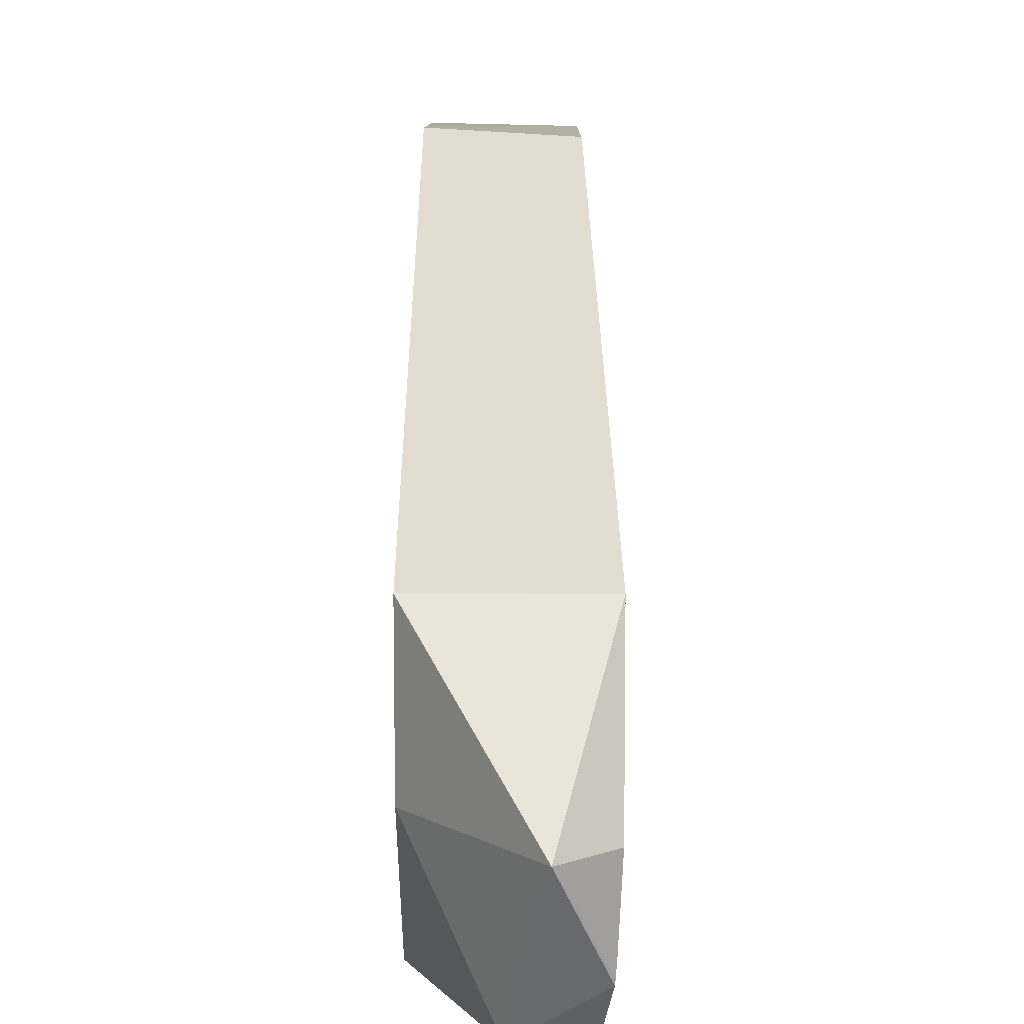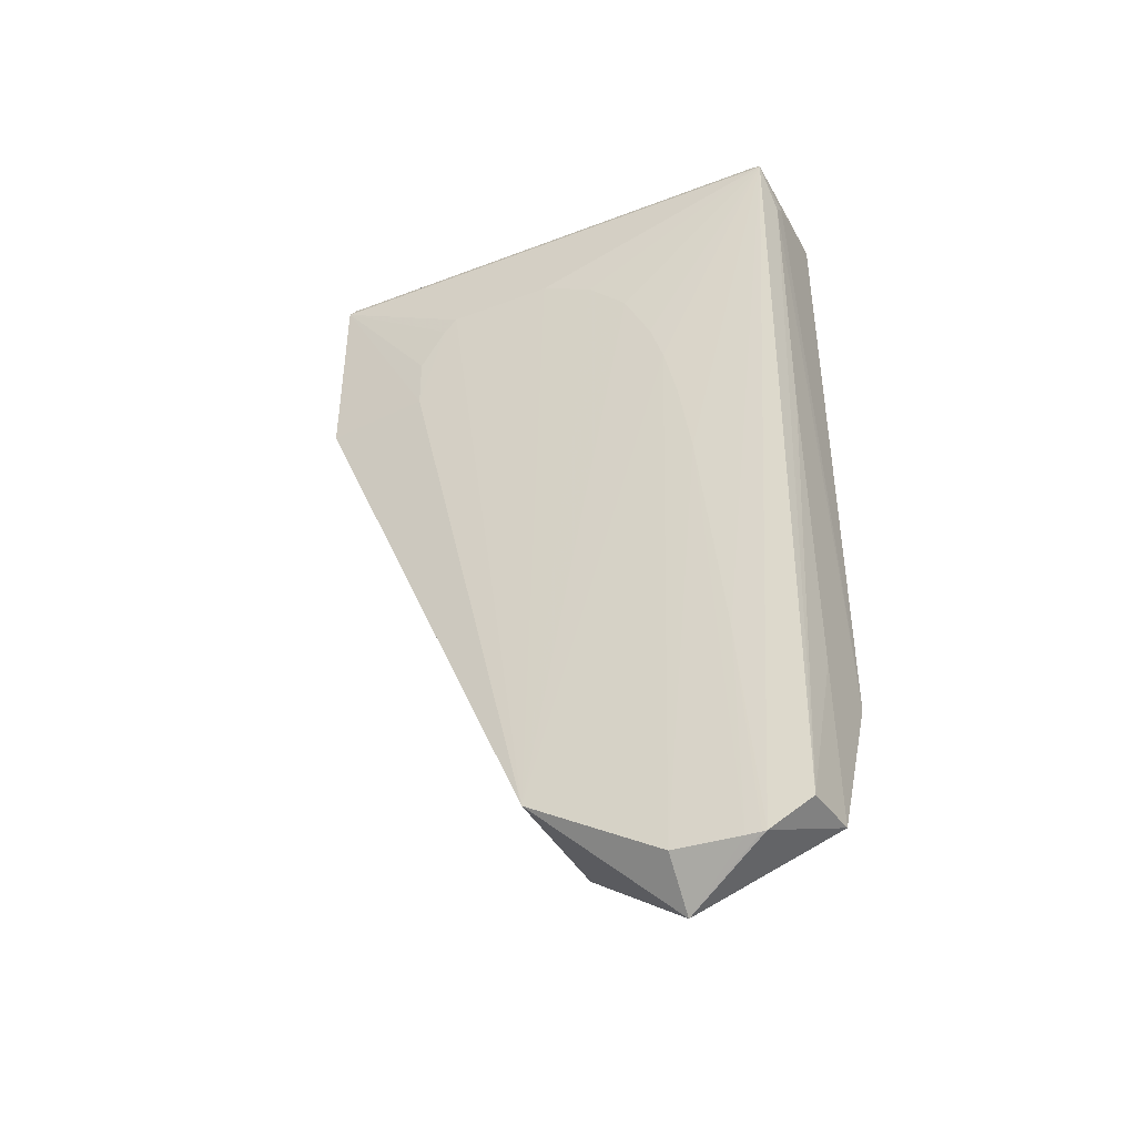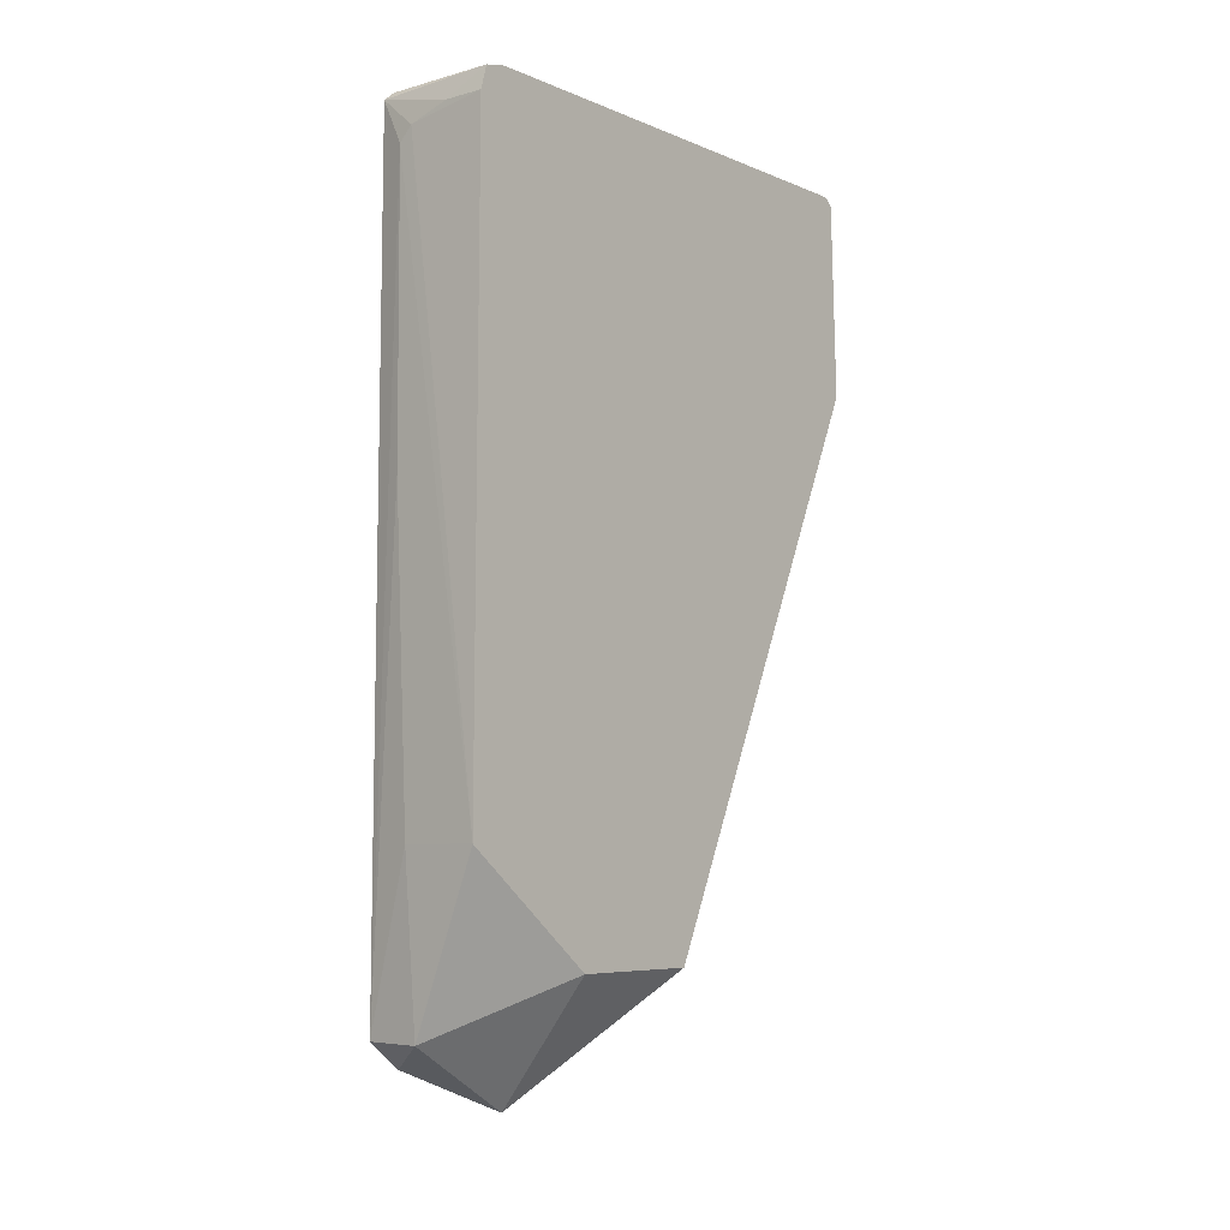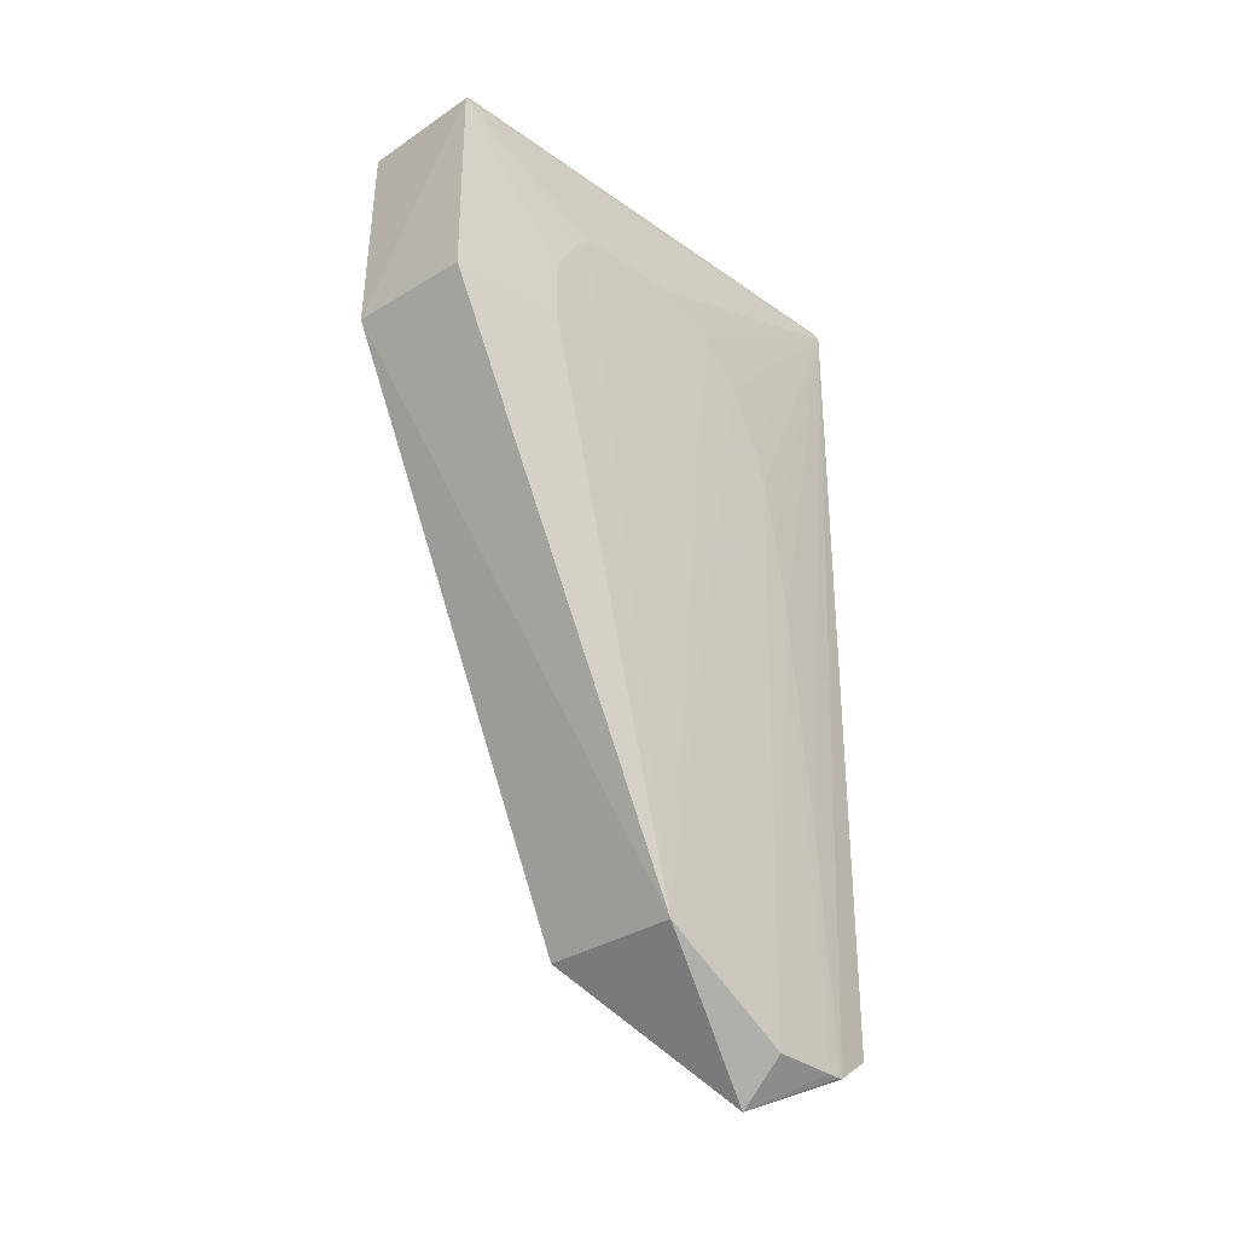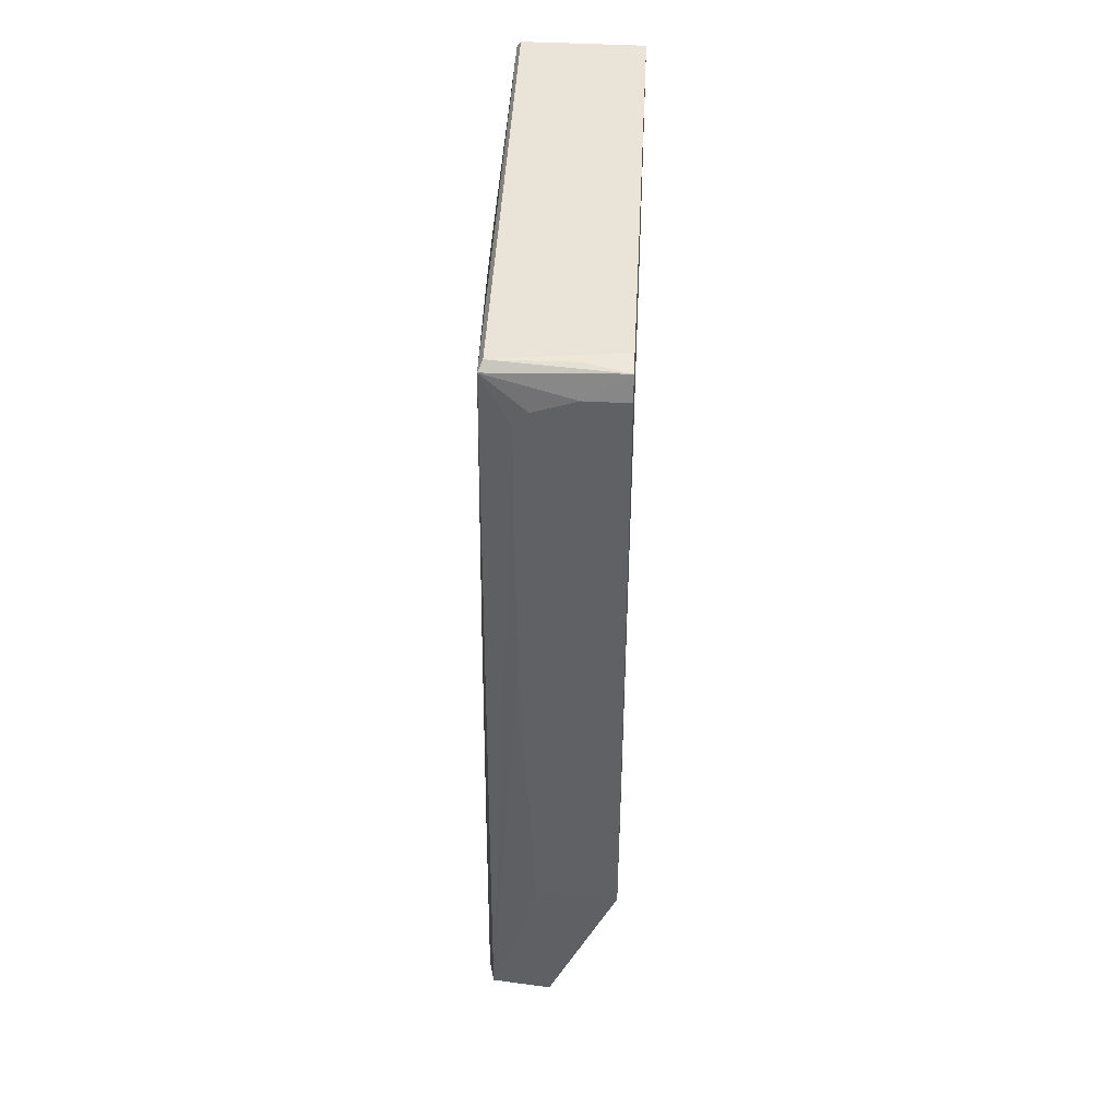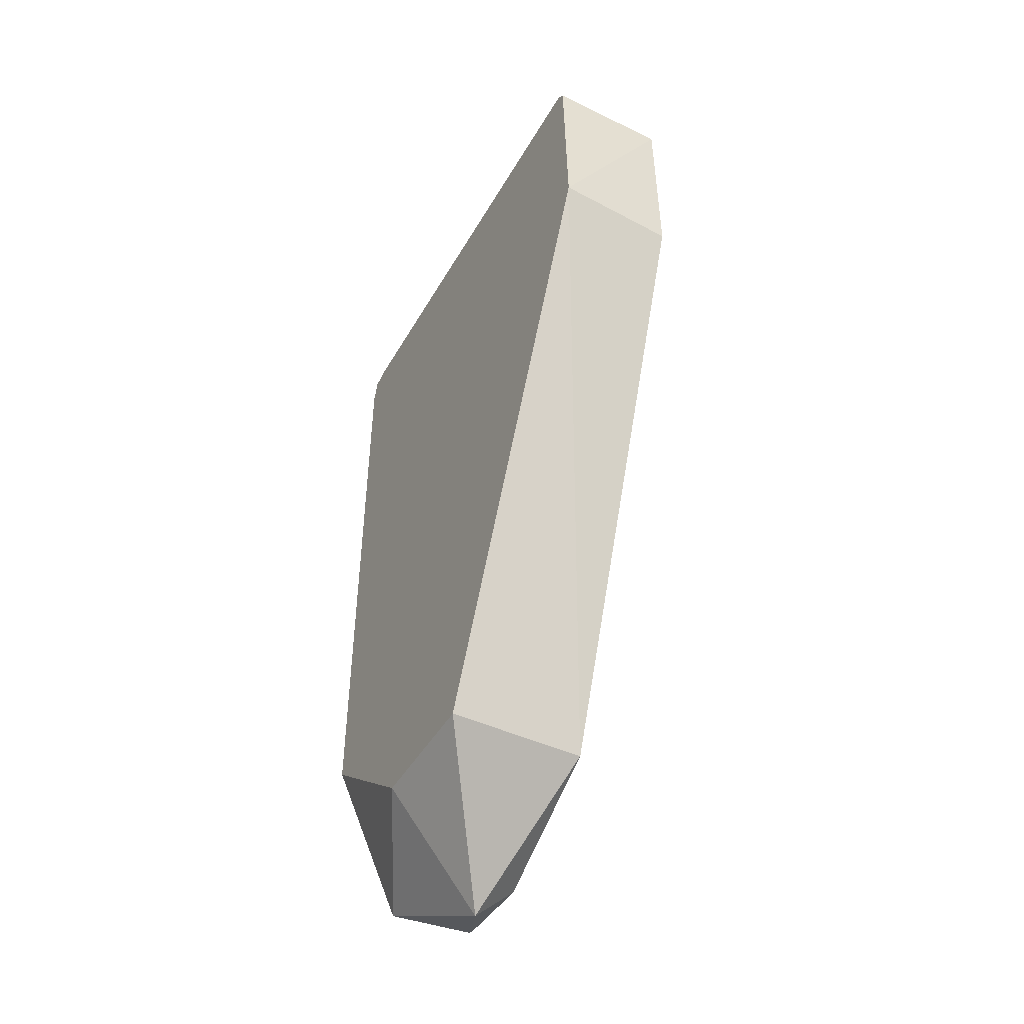
<metadata>
{"format":"obj","ext":"obj","renderer":"f3d","projection":"perspective","resolution":1024,"background":"white","views":[{"elev":10.9,"azim":-179.7,"up":"+Y"},{"elev":-39.7,"azim":-64.3,"up":"+Z"},{"elev":-6.2,"azim":39.6,"up":"+Z"},{"elev":-30.4,"azim":-135.2,"up":"+Z"},{"elev":43.2,"azim":2.9,"up":"+Z"},{"elev":-45.2,"azim":151.8,"up":"+Z"}]}
</metadata>
<code>
v -0.02175 0.04136 0.1486
v -0.02175 -0.04254 0.1478
v -0.02173 0.001616 0.02155
v -0.03778 -0.02083 0.001193
v -0.04438 0.01746 0.1327
v -0.02169 -0.04432 0.03974
v -0.04131 -0.04132 0.1485
v -0.04256 0.0427 0.1146
v -0.02173 -0.02109 0.02155
v -0.0217 0.04392 0.1146
v -0.02175 -0.03897 0.1487
v -0.04176 0.04145 0.1487
v -0.04442 -0.03228 0.007919
v -0.03754 -0.04367 0.1396
v -0.04543 0.00161 0.02156
v -0.03307 -0.04339 0.01247
v -0.02857 -0.04121 0.1484
v -0.04202 -0.04256 0.1473
v -0.04244 0.04242 0.1475
v -0.02174 -0.04366 0.1439
v -0.045 -0.02108 0.008136
v -0.04443 0.0242 0.1146
v -0.04419 -0.03545 0.00799
v -0.0351 -0.04364 0.03977
v -0.04431 -0.0006043 0.1327
v -0.02175 0.0429 0.1472
v -0.03527 -0.04373 0.1418
v -0.02853 -0.04363 0.144
v -0.0443 -0.02324 0.1055
v -0.04435 0.02426 0.1237
v -0.04425 -0.0347 0.007927
v -0.04293 -0.04231 0.01246
v -0.04425 -0.0277 0.08282
v -0.0443 -0.01644 0.1214
v -0.04436 0.01972 0.1305
v -0.03745 -0.04361 0.09194
v -0.04422 -0.03219 0.04423
v -0.04427 -0.02543 0.09644
v -0.0443 -0.02097 0.1123
v -0.0443 -0.009676 0.1282
f 9 4 3
f 9 3 6
f 10 6 3
f 11 2 1
f 12 11 1
f 12 7 11
f 15 3 4
f 15 10 3
f 15 8 10
f 16 9 6
f 16 4 9
f 17 11 7
f 17 7 2
f 17 2 11
f 18 7 12
f 18 2 7
f 19 18 12
f 19 10 8
f 20 6 10
f 20 10 1
f 20 1 2
f 21 15 4
f 21 4 13
f 22 15 5
f 22 8 15
f 22 19 8
f 23 4 16
f 24 16 6
f 25 19 5
f 25 18 19
f 25 5 15
f 26 19 12
f 26 12 1
f 26 1 10
f 26 10 19
f 27 14 6
f 27 6 20
f 27 18 14
f 28 20 2
f 28 2 18
f 28 27 20
f 28 18 27
f 29 15 21
f 30 19 22
f 31 13 4
f 31 4 23
f 32 14 18
f 32 18 23
f 32 23 16
f 32 16 24
f 33 21 13
f 35 5 19
f 35 19 30
f 35 30 22
f 35 22 5
f 36 32 24
f 36 14 32
f 36 24 6
f 36 6 14
f 37 33 13
f 37 13 31
f 37 31 23
f 37 23 18
f 37 18 33
f 38 33 18
f 38 18 29
f 38 29 21
f 38 21 33
f 39 29 18
f 39 18 34
f 39 34 15
f 39 15 29
f 40 34 18
f 40 18 25
f 40 25 15
f 40 15 34

</code>
